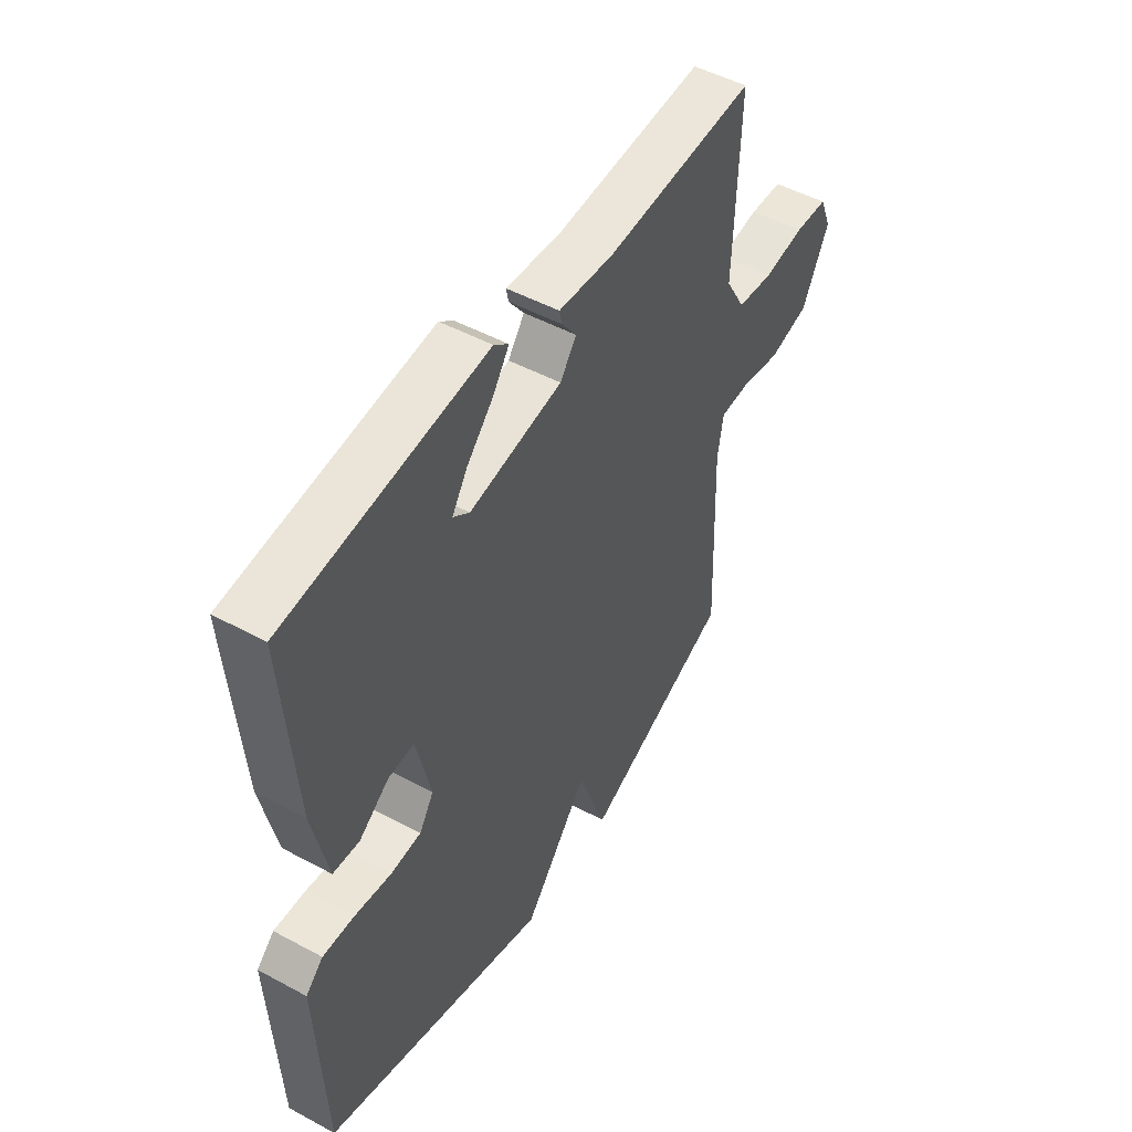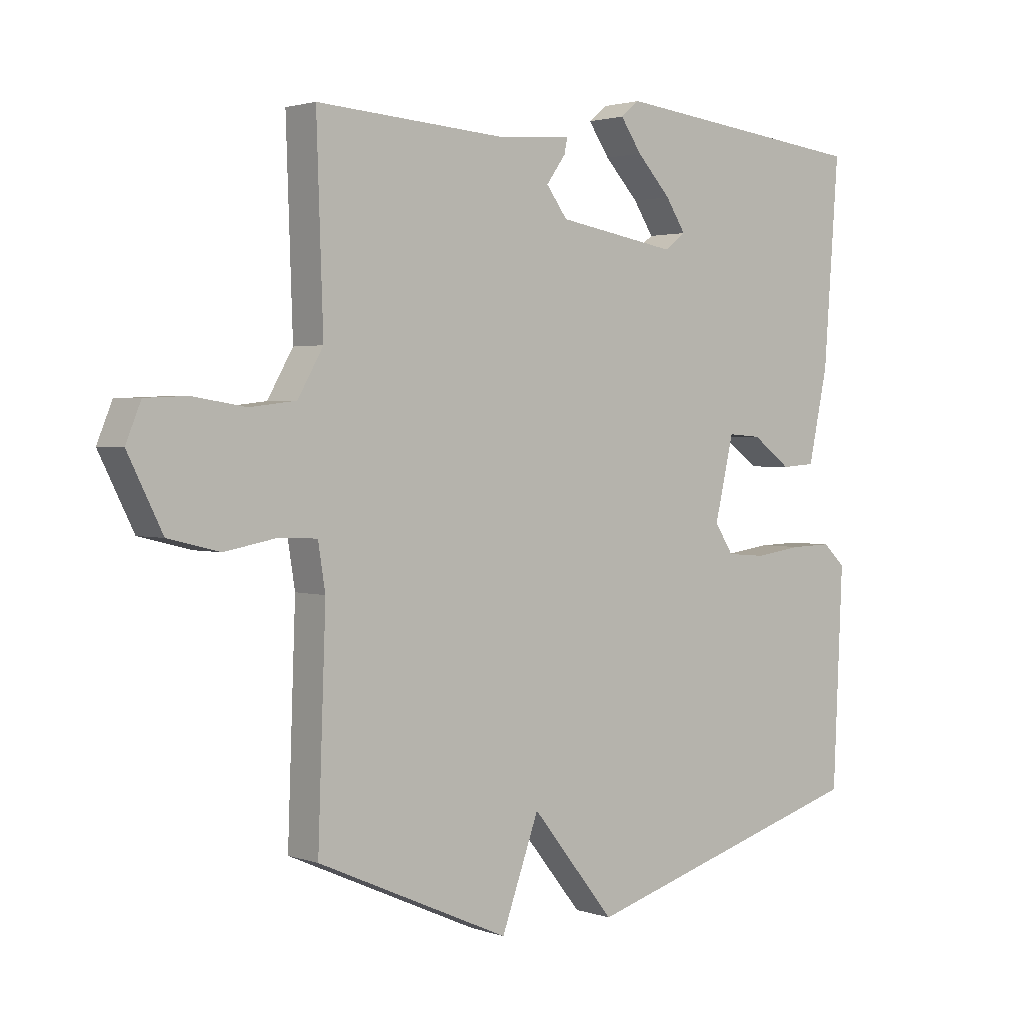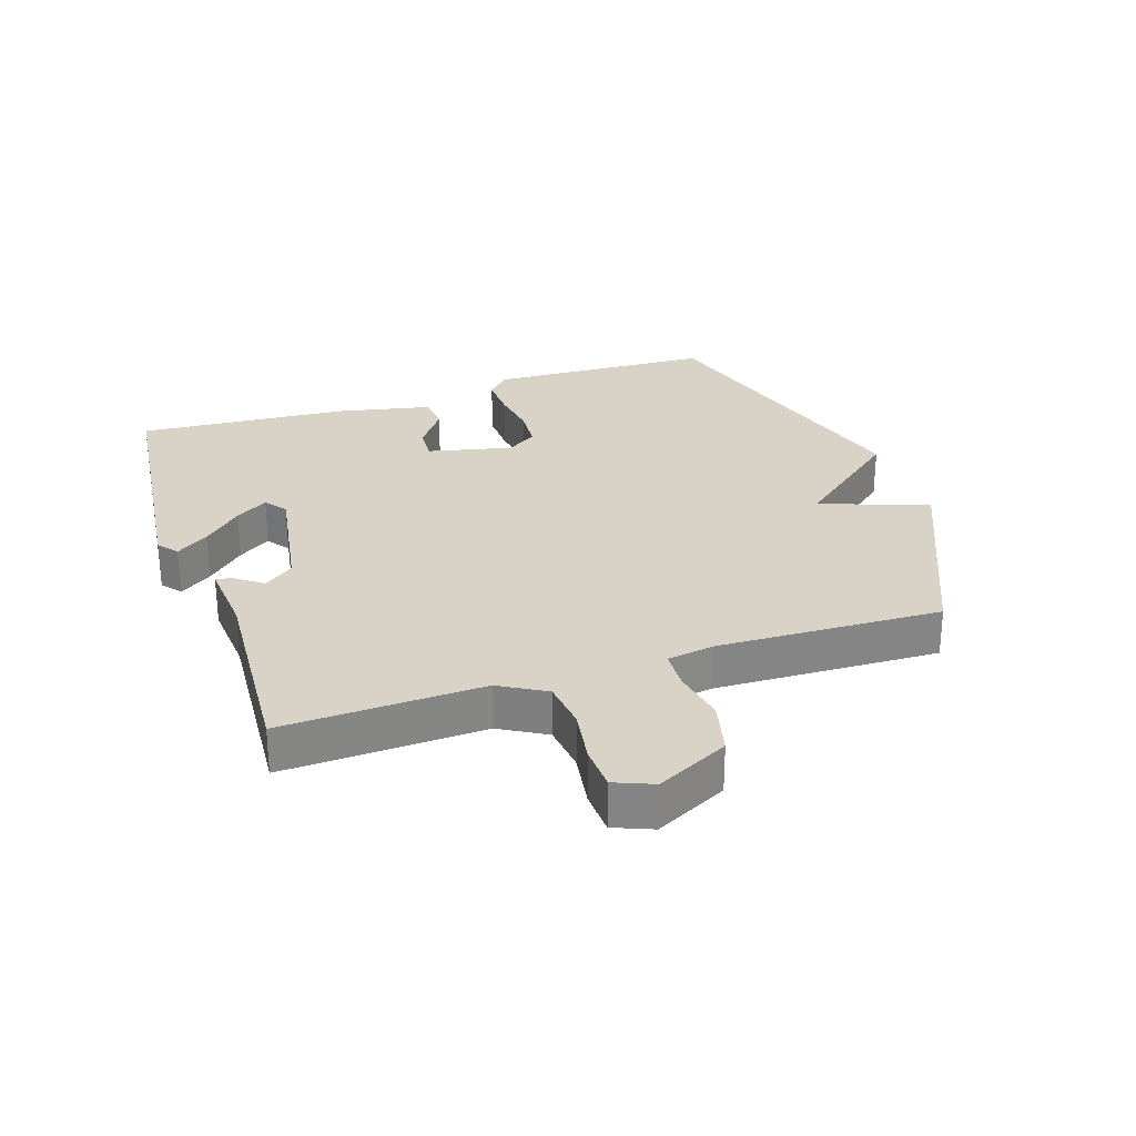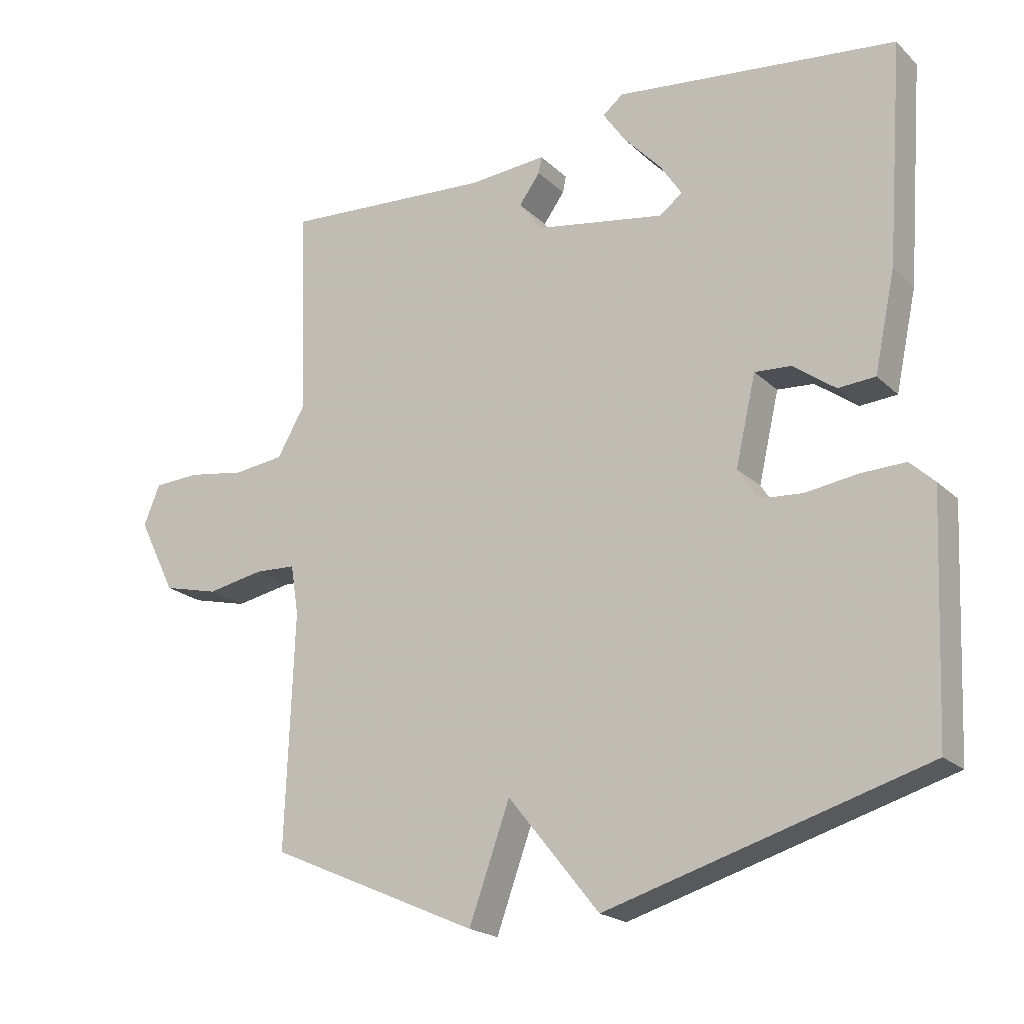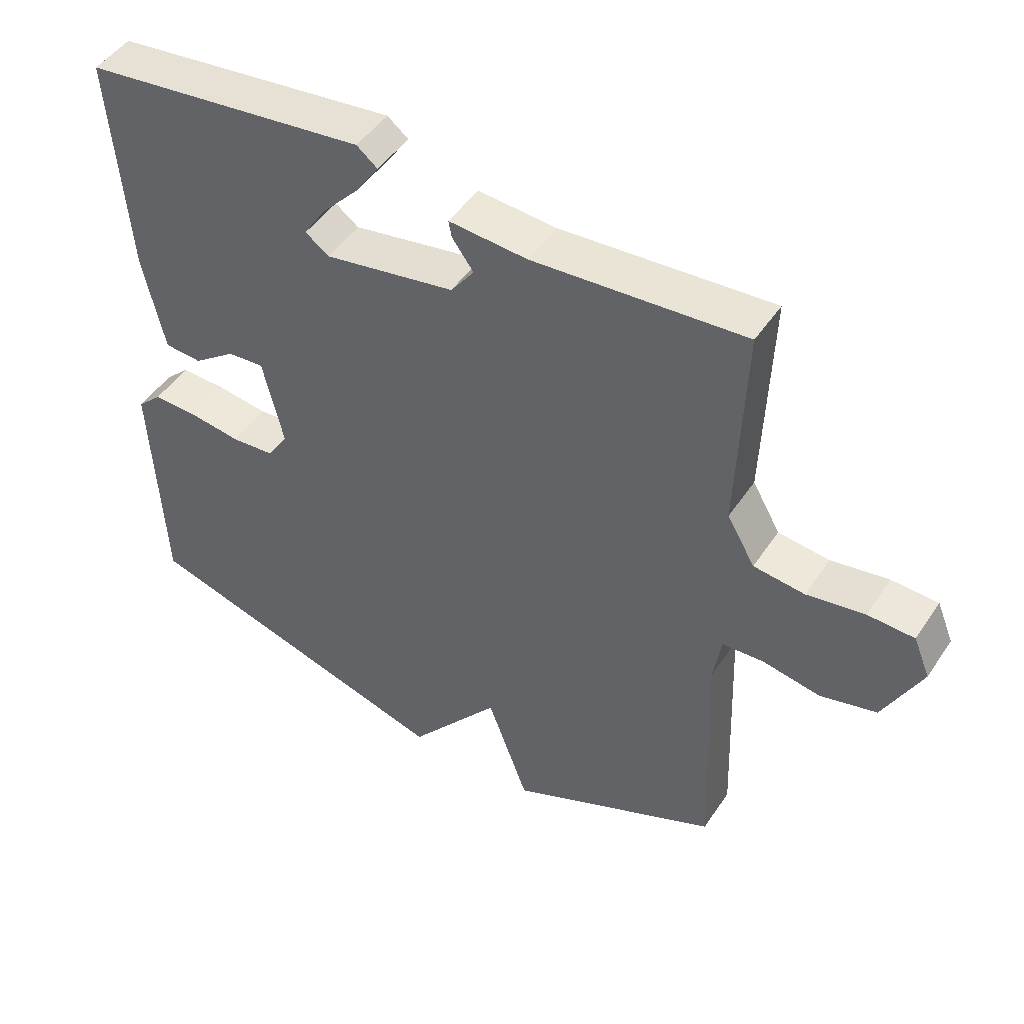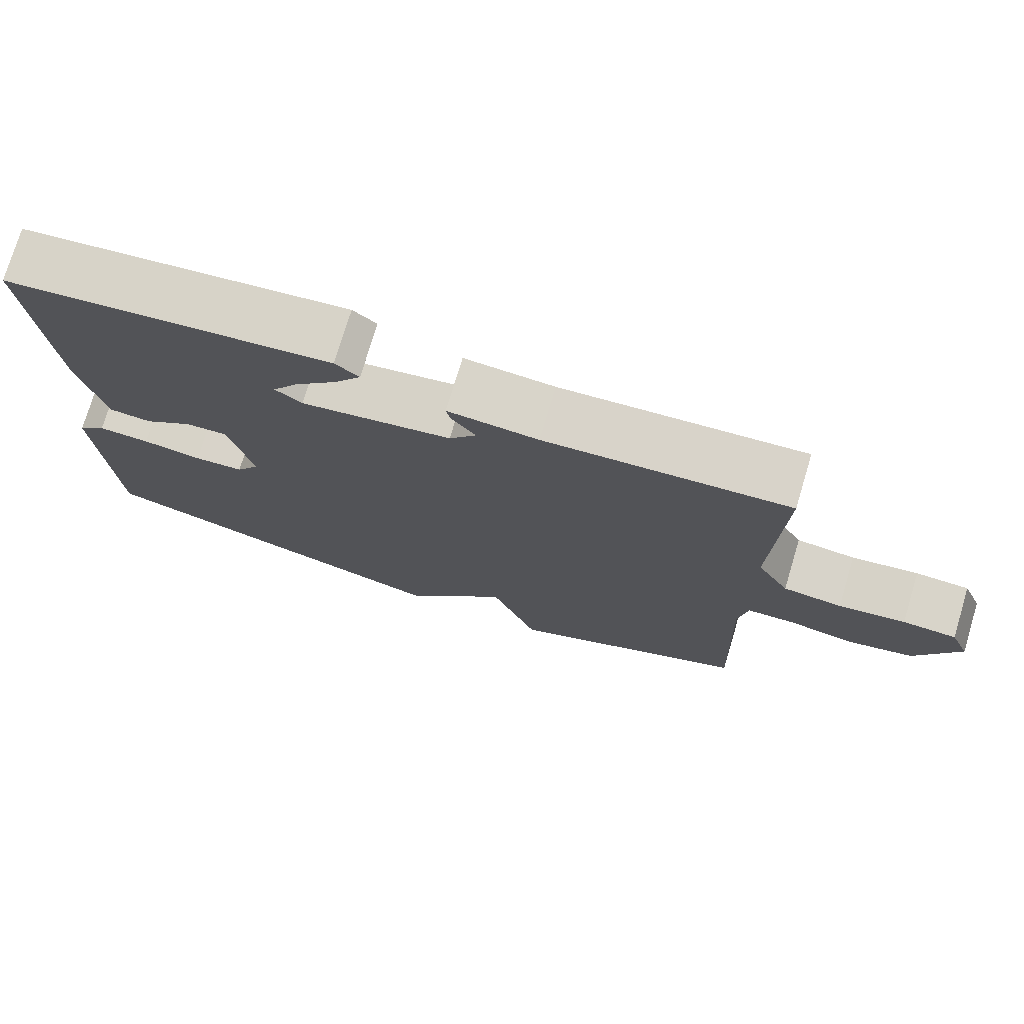
<metadata>
{"format":"obj","ext":"obj","renderer":"f3d","projection":"perspective","resolution":1024,"background":"white","views":[{"elev":49.5,"azim":-59.2,"up":"+Z"},{"elev":2.1,"azim":140.1,"up":"+Z"},{"elev":28.2,"azim":71.4,"up":"+Y"},{"elev":-20.5,"azim":-148.1,"up":"+Z"},{"elev":47.4,"azim":32.1,"up":"+Z"},{"elev":75.4,"azim":16.7,"up":"+Z"}]}
</metadata>
<code>
v 0.5 0.07 0.5
v 0.489 0.07 0.183
v 0.531 0.07 0.11
v 0.608 0.07 0.101
v 0.695 0.07 0.115
v 0.765 0.07 0.112
v 0.79 0.07 0.051
v 0.733 0.07 -0.063
v 0.648 0.07 -0.084
v 0.562 0.07 -0.068
v 0.499 0.07 -0.071
v 0.487 0.07 -0.146
v 0.5 0.07 -0.5
v 0.182 0.07 -0.641
v 0.12 0.07 -0.47
v -0.018 0.07 -0.641
v -0.5 0.07 -0.5
v -0.516 0.07 -0.145
v -0.479 0.07 -0.11
v -0.411 0.07 -0.112
v -0.333 0.07 -0.123
v -0.268 0.07 -0.118
v -0.237 0.07 -0.07
v -0.268 0.07 0.064
v -0.323 0.07 0.06
v -0.387 0.07 0.013
v -0.443 0.07 0.017
v -0.475 0.07 0.166
v -0.5 0.07 0.5
v -0.073 0.07 0.55
v -0.042 0.07 0.525
v -0.077 0.07 0.474
v -0.133 0.07 0.414
v -0.166 0.07 0.363
v -0.131 0.07 0.337
v 0.066 0.07 0.371
v 0.101 0.07 0.418
v 0.069 0.07 0.462
v 0.064 0.07 0.487
v 0.182 0.07 0.478
v 0.5 0 0.5
v 0.489 0 0.183
v 0.531 0 0.11
v 0.608 0 0.101
v 0.695 0 0.115
v 0.765 0 0.112
v 0.79 0 0.051
v 0.733 0 -0.063
v 0.648 0 -0.084
v 0.562 0 -0.068
v 0.499 0 -0.071
v 0.487 0 -0.146
v 0.5 0 -0.5
v 0.182 0 -0.641
v 0.12 0 -0.47
v -0.018 0 -0.641
v -0.5 0 -0.5
v -0.516 0 -0.145
v -0.479 0 -0.11
v -0.411 0 -0.112
v -0.333 0 -0.123
v -0.268 0 -0.118
v -0.237 0 -0.07
v -0.268 0 0.064
v -0.323 0 0.06
v -0.387 0 0.013
v -0.443 0 0.017
v -0.475 0 0.166
v -0.5 0 0.5
v -0.073 0 0.55
v -0.042 0 0.525
v -0.077 0 0.474
v -0.133 0 0.414
v -0.166 0 0.363
v -0.131 0 0.337
v 0.066 0 0.371
v 0.101 0 0.418
v 0.069 0 0.462
v 0.064 0 0.487
v 0.182 0 0.478
f 37 38 39 40
f 40 1 2
f 37 40 2
f 36 37 2
f 35 36 2 3
f 31 32 33
f 30 31 33
f 29 30 33
f 28 29 33
f 28 33 34
f 28 34 35
f 27 28 35
f 26 27 35
f 25 26 35
f 19 20 21
f 18 19 21
f 17 18 21
f 16 17 21
f 15 16 21
f 15 21 22
f 12 13 14 15
f 15 22 23
f 12 15 23
f 11 12 23
f 8 9 10
f 7 8 10
f 6 7 10
f 5 6 10
f 4 5 10
f 11 23 24
f 10 11 24
f 4 10 24
f 3 4 24
f 24 25 35
f 3 24 35
f 80 79 78 77
f 42 41 80
f 42 80 77
f 42 77 76
f 43 42 76 75
f 73 72 71
f 73 71 70
f 73 70 69
f 73 69 68
f 74 73 68
f 75 74 68
f 75 68 67
f 75 67 66
f 75 66 65
f 61 60 59
f 61 59 58
f 61 58 57
f 61 57 56
f 61 56 55
f 62 61 55
f 55 54 53 52
f 63 62 55
f 63 55 52
f 63 52 51
f 50 49 48
f 50 48 47
f 50 47 46
f 50 46 45
f 50 45 44
f 64 63 51
f 64 51 50
f 64 50 44
f 64 44 43
f 75 65 64
f 75 64 43
f 1 41 42 2
f 2 42 43 3
f 3 43 44 4
f 4 44 45 5
f 5 45 46 6
f 6 46 47 7
f 7 47 48 8
f 8 48 49 9
f 9 49 50 10
f 10 50 51 11
f 11 51 52 12
f 12 52 53 13
f 13 53 54 14
f 14 54 55 15
f 15 55 56 16
f 16 56 57 17
f 17 57 58 18
f 18 58 59 19
f 19 59 60 20
f 20 60 61 21
f 21 61 62 22
f 22 62 63 23
f 23 63 64 24
f 24 64 65 25
f 25 65 66 26
f 26 66 67 27
f 27 67 68 28
f 28 68 69 29
f 29 69 70 30
f 30 70 71 31
f 31 71 72 32
f 32 72 73 33
f 33 73 74 34
f 34 74 75 35
f 35 75 76 36
f 36 76 77 37
f 37 77 78 38
f 38 78 79 39
f 39 79 80 40
f 40 80 41 1

</code>
